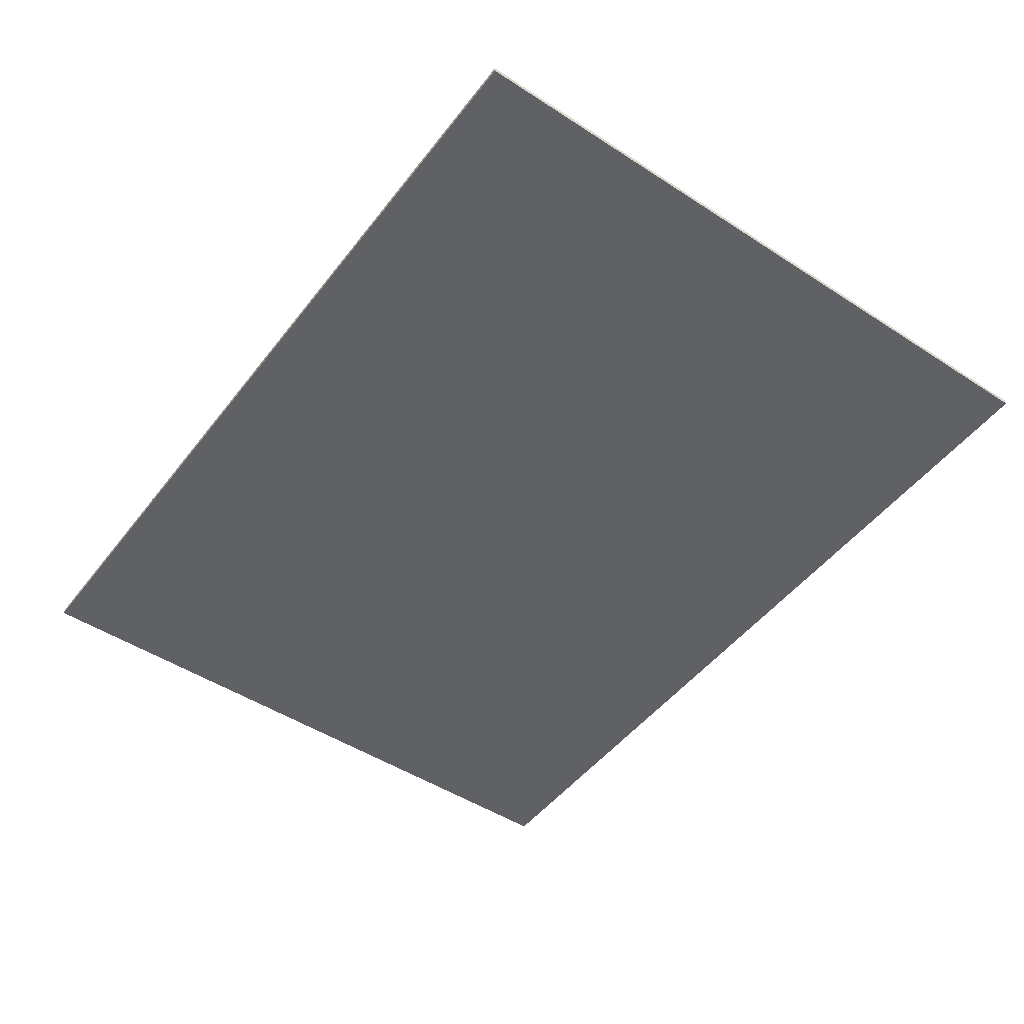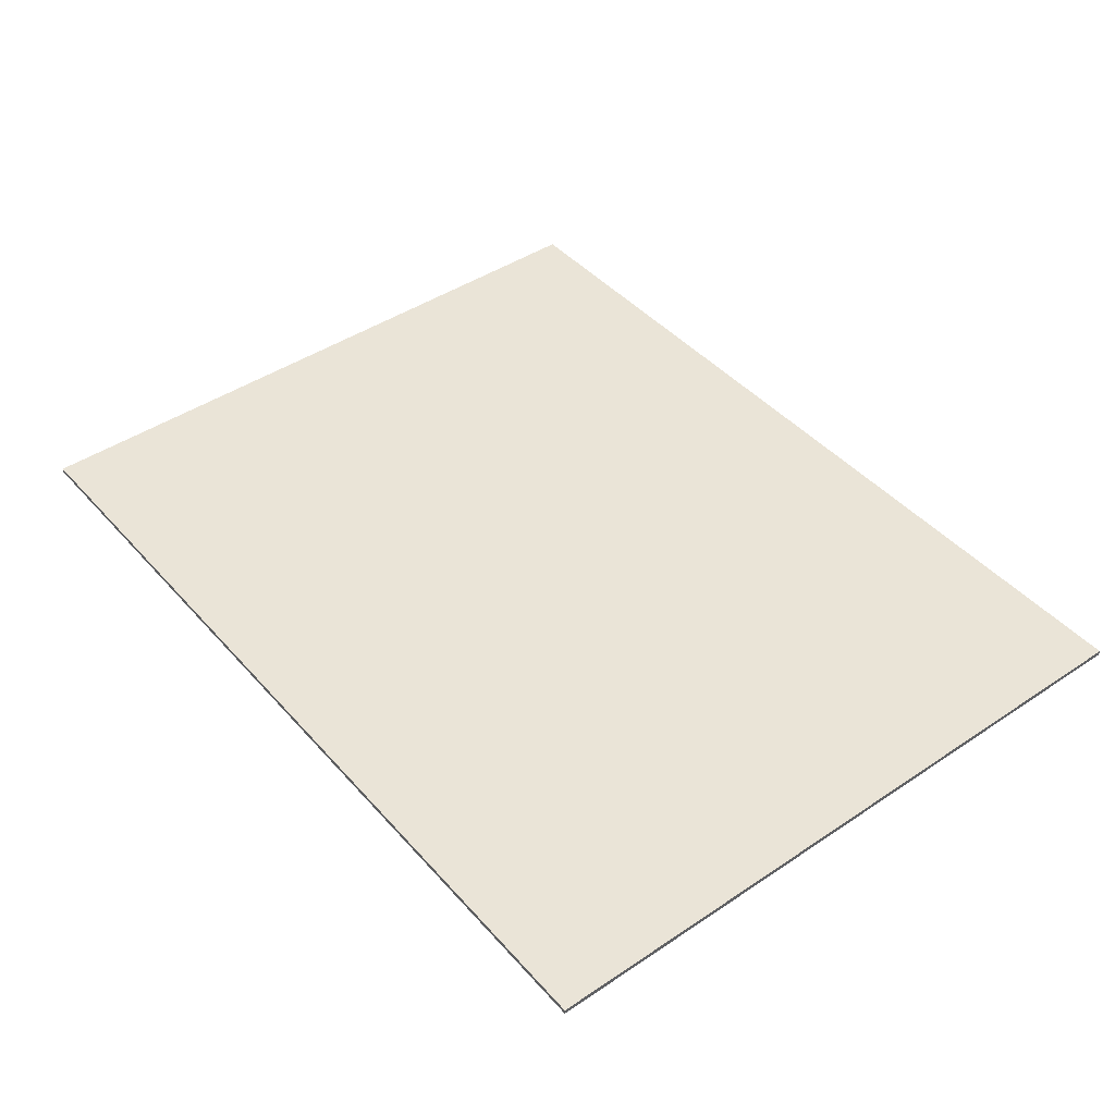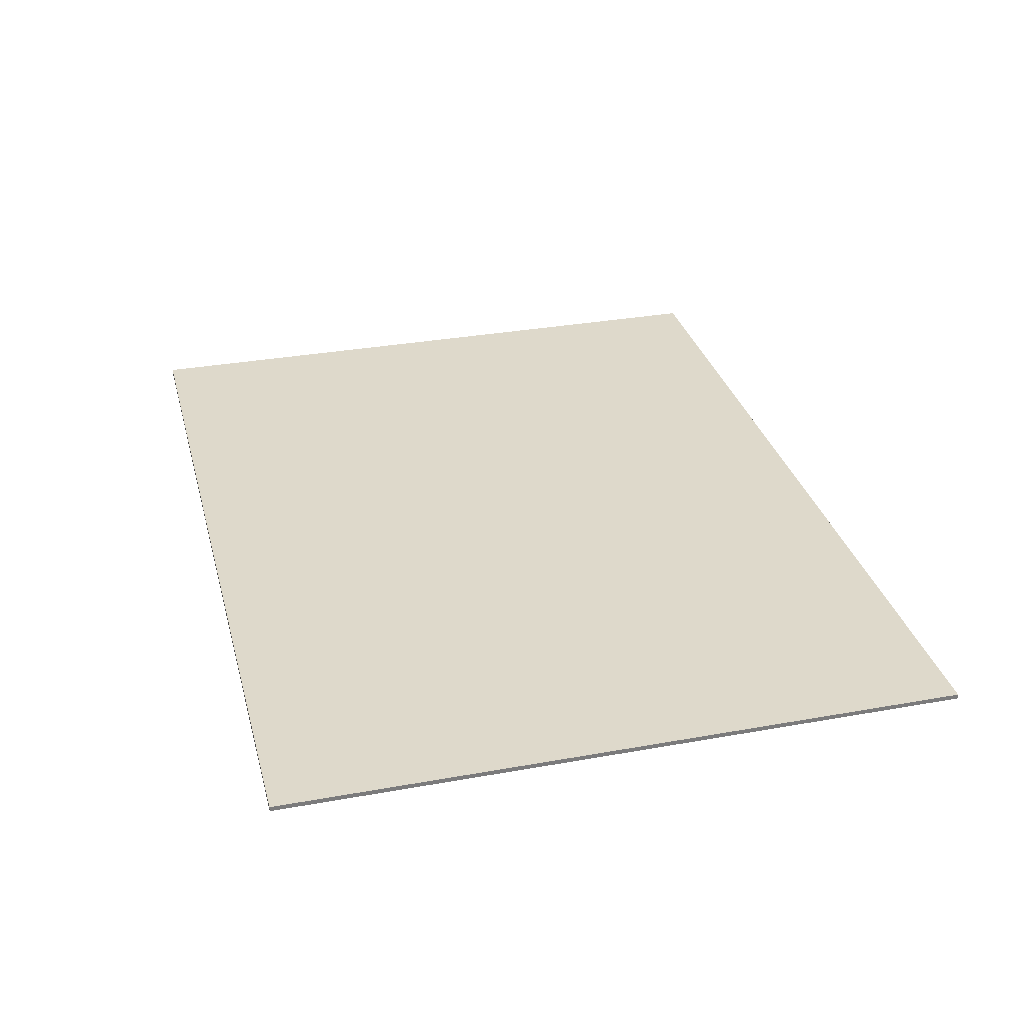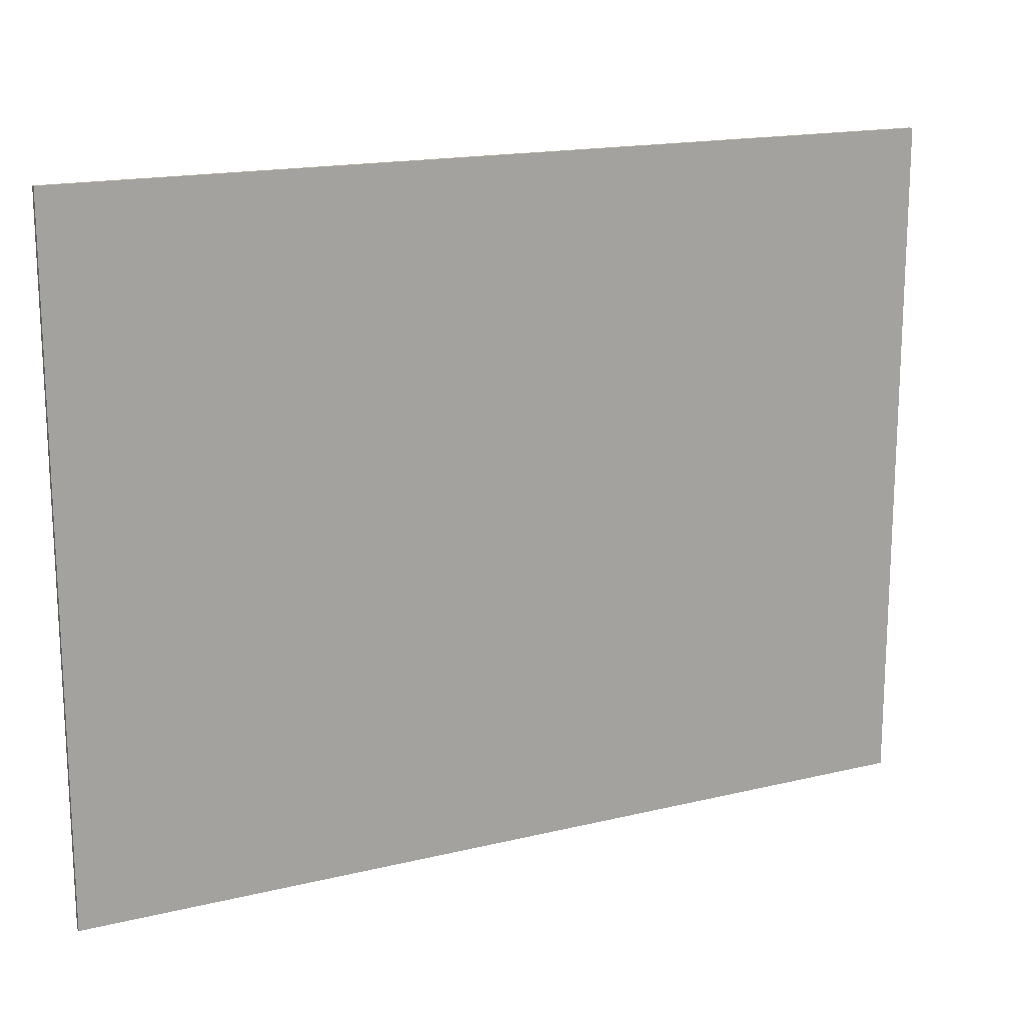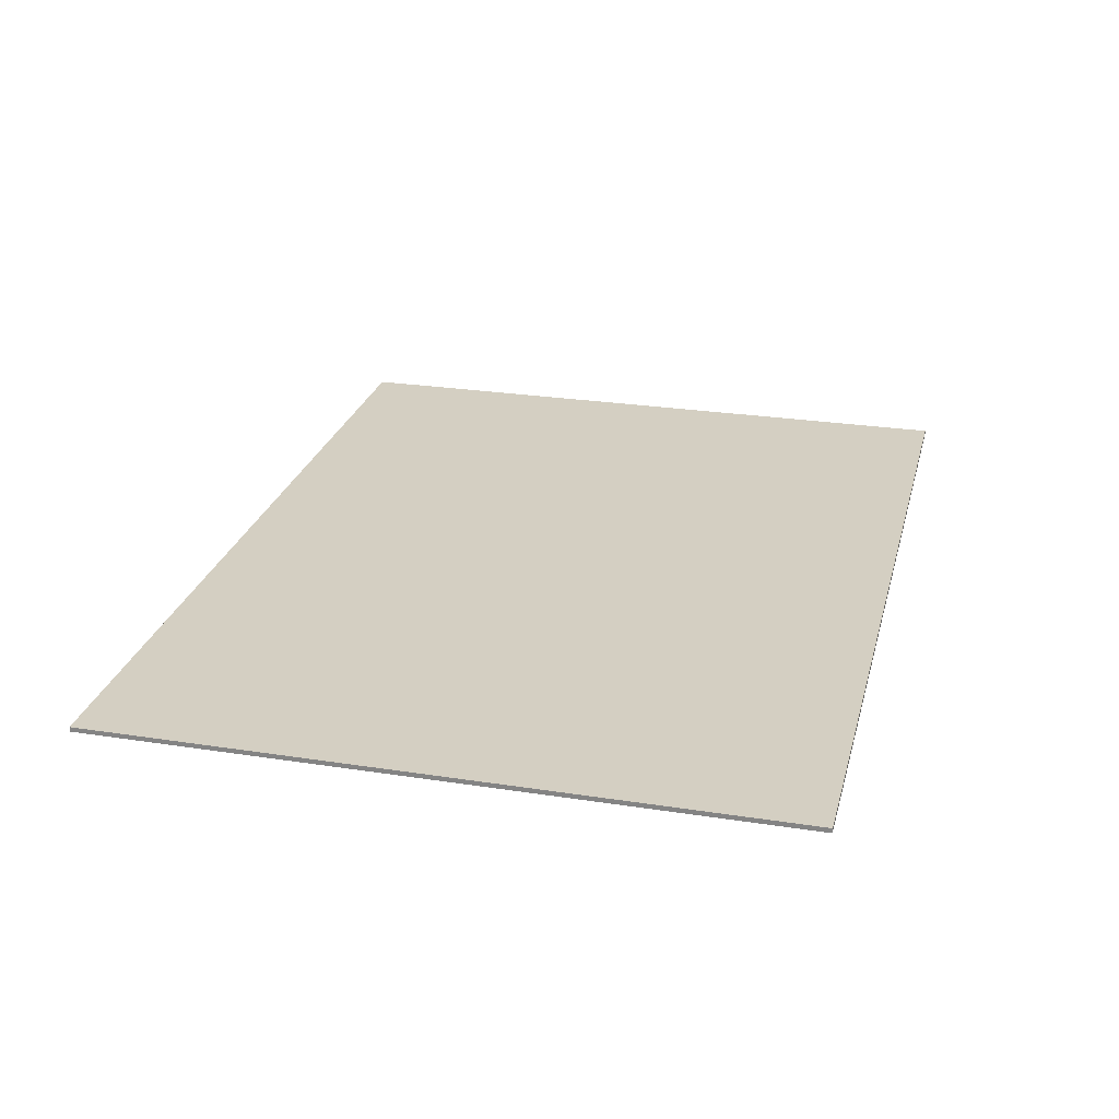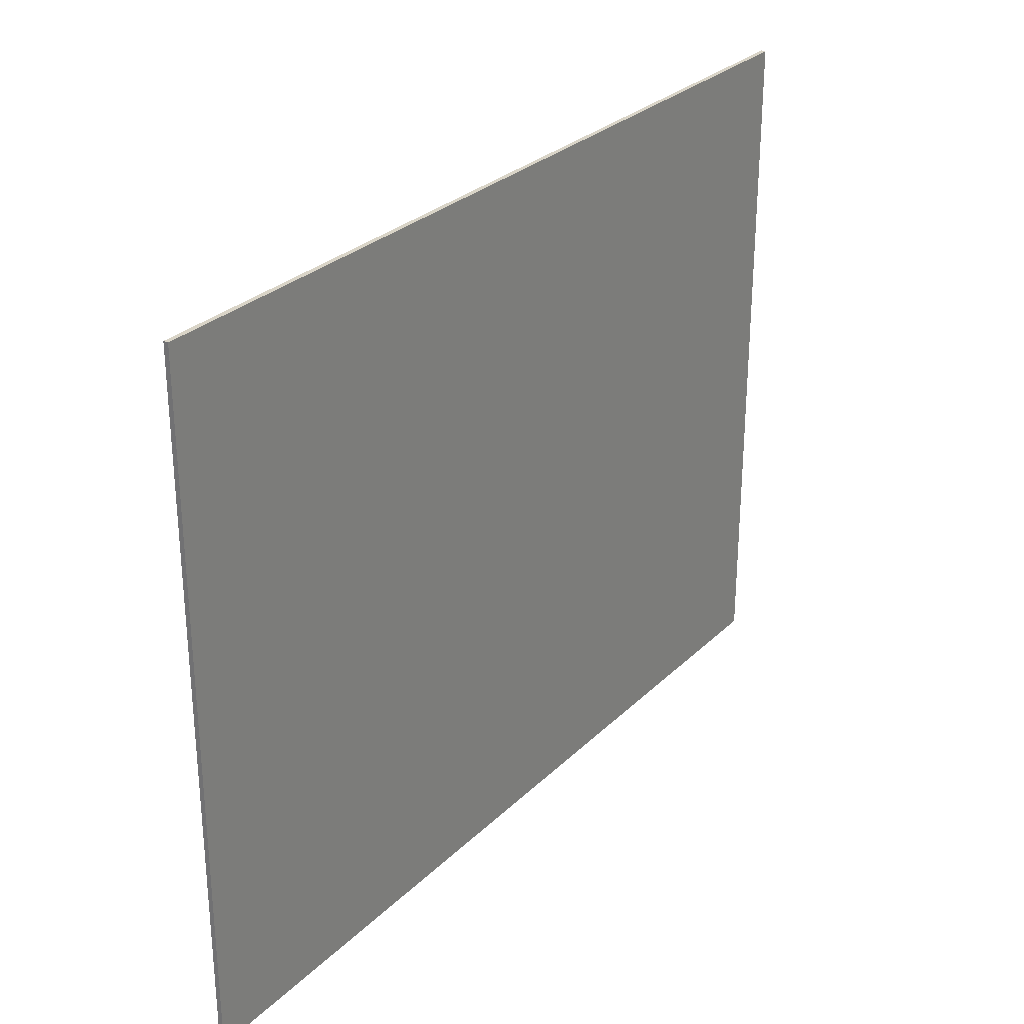
<metadata>
{"format":"obj","ext":"obj","renderer":"f3d","projection":"perspective","resolution":1024,"background":"white","views":[{"elev":-48.5,"azim":54.1,"up":"+Y"},{"elev":43.9,"azim":51.8,"up":"+Y"},{"elev":31.8,"azim":75.7,"up":"+Y"},{"elev":16.6,"azim":-26.3,"up":"+Z"},{"elev":25.8,"azim":103.9,"up":"+Y"},{"elev":28.6,"azim":125.5,"up":"+Z"}]}
</metadata>
<code>
o 나가
v -7.223 0.1 -8.696
v -7.223 0.1 -1.454
v -7.223 0.1 5.788
v 2.195 0.1 5.788
v 11.61 0.1 5.788
v 11.61 0.1 -1.454
v 11.61 0.1 -8.696
v 2.195 0.1 -8.696
v 2.195 0.1 -1.454
v -7.223 0 5.788
v 2.195 0 5.788
v 11.61 0 5.788
v -7.223 -1e-06 -8.696
v -7.223 -0 -1.454
v 11.61 -1e-06 -8.696
v 2.195 -1e-06 -8.696
v 11.61 -0 -1.454
v 2.195 -0 -1.454
f 8 1 9
f 9 1 2
f 9 2 4
f 4 2 3
f 4 5 9
f 9 5 6
f 9 6 8
f 8 6 7
f 5 4 12
f 12 4 11
f 11 4 3
f 11 3 10
f 3 2 10
f 10 2 14
f 14 2 1
f 14 1 13
f 1 8 13
f 13 8 16
f 16 8 7
f 16 7 15
f 7 6 15
f 15 6 17
f 17 6 5
f 17 5 12
f 11 10 18
f 18 10 14
f 18 14 16
f 16 14 13
f 16 15 18
f 18 15 17
f 18 17 11
f 11 17 12

</code>
